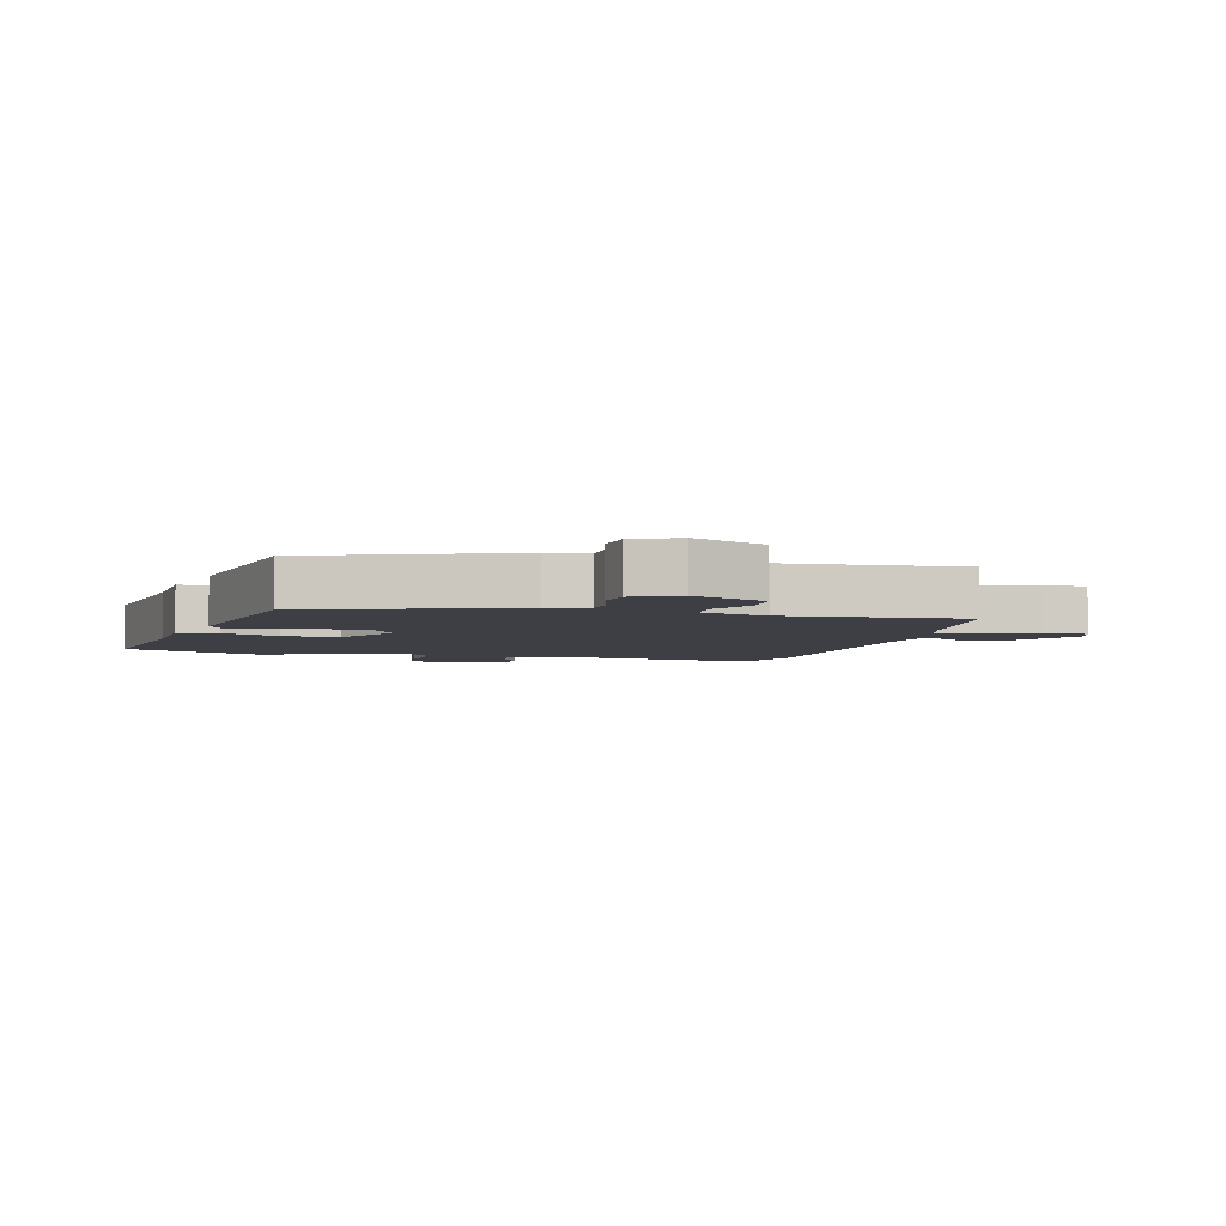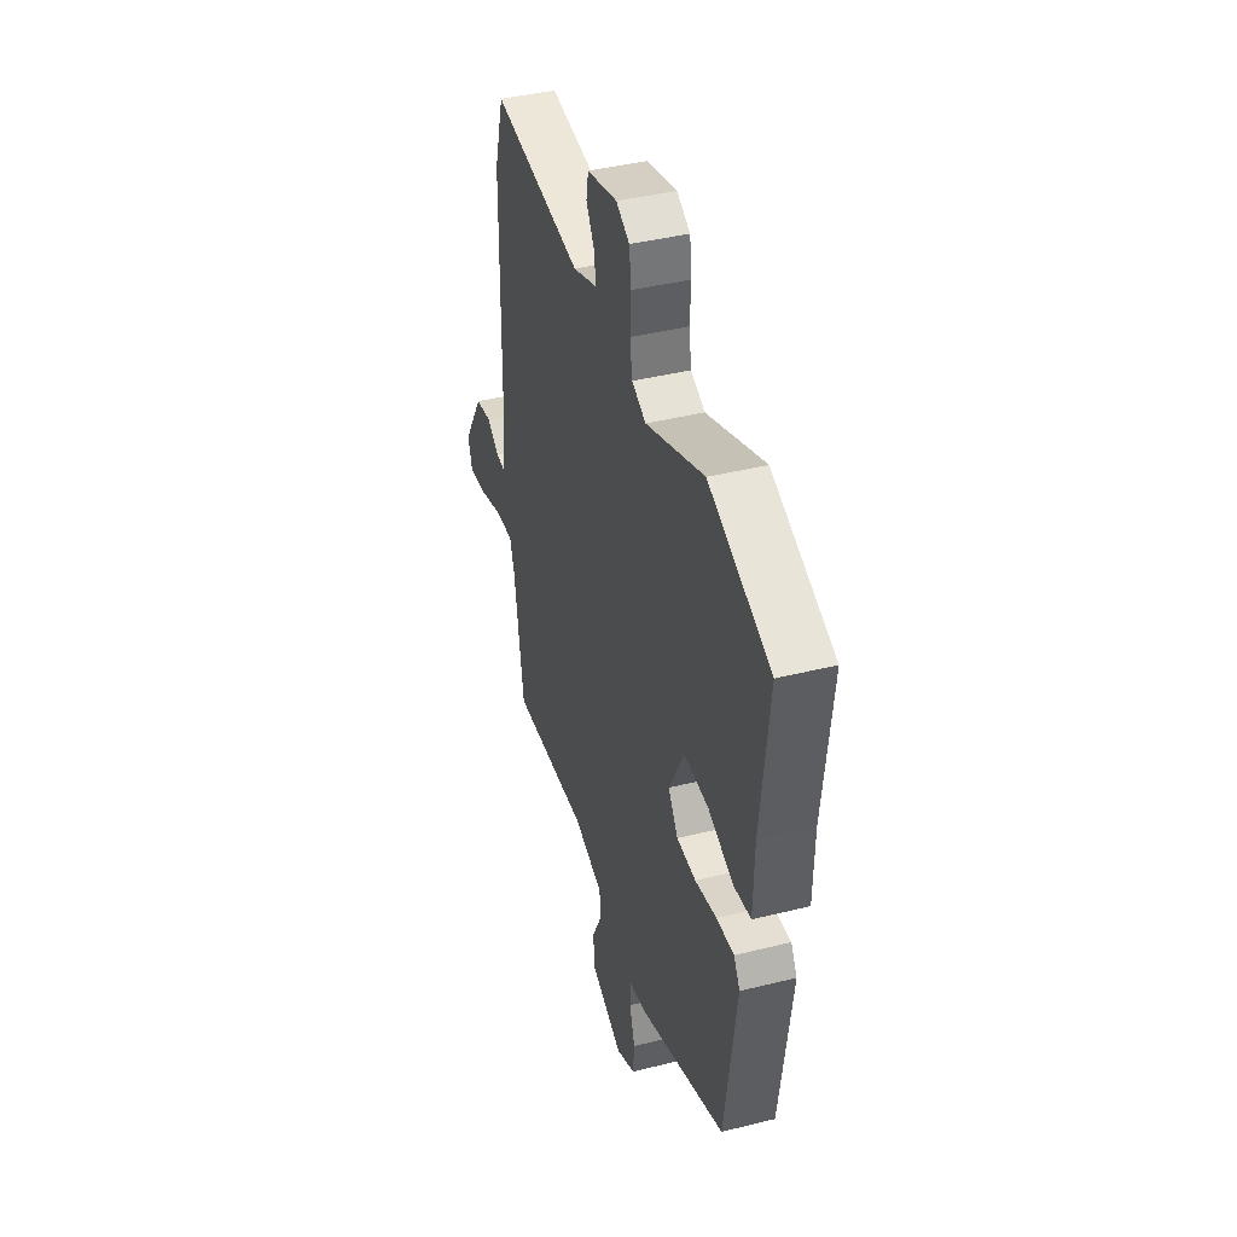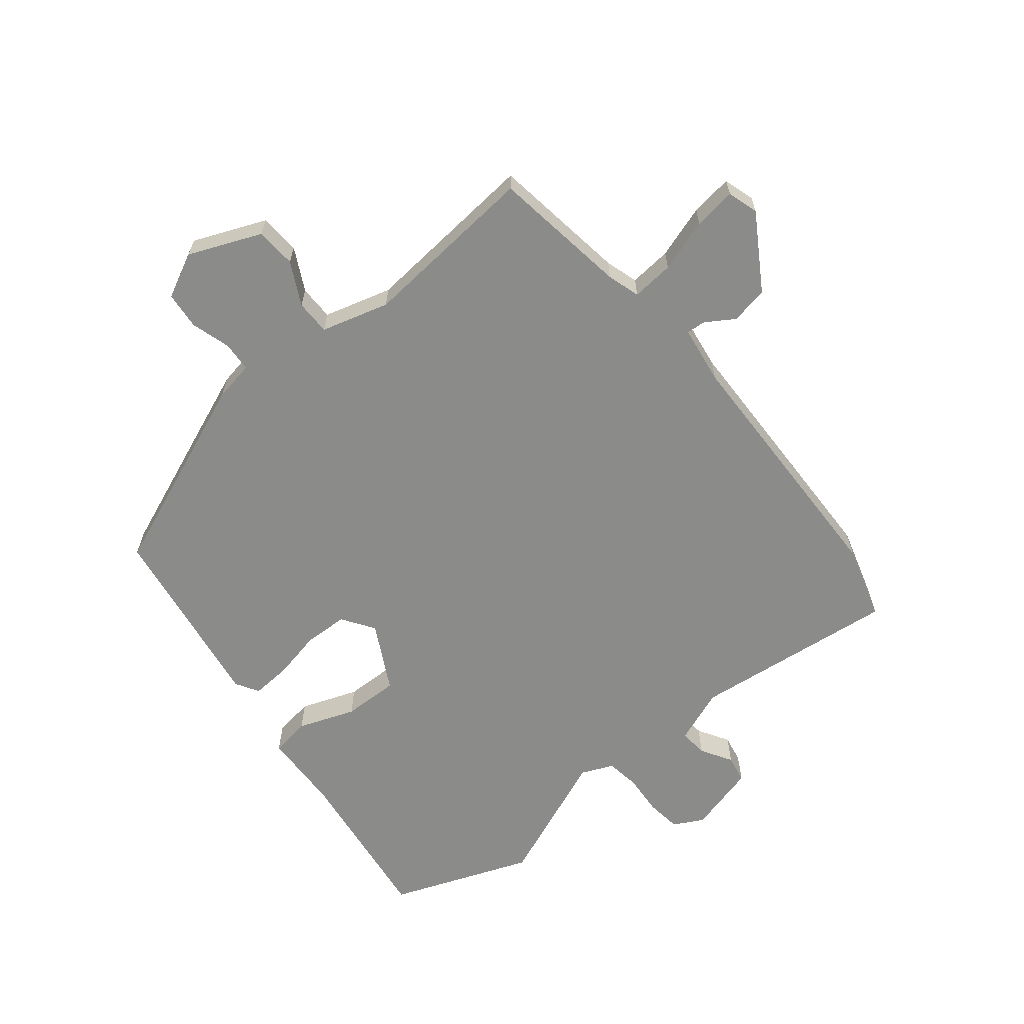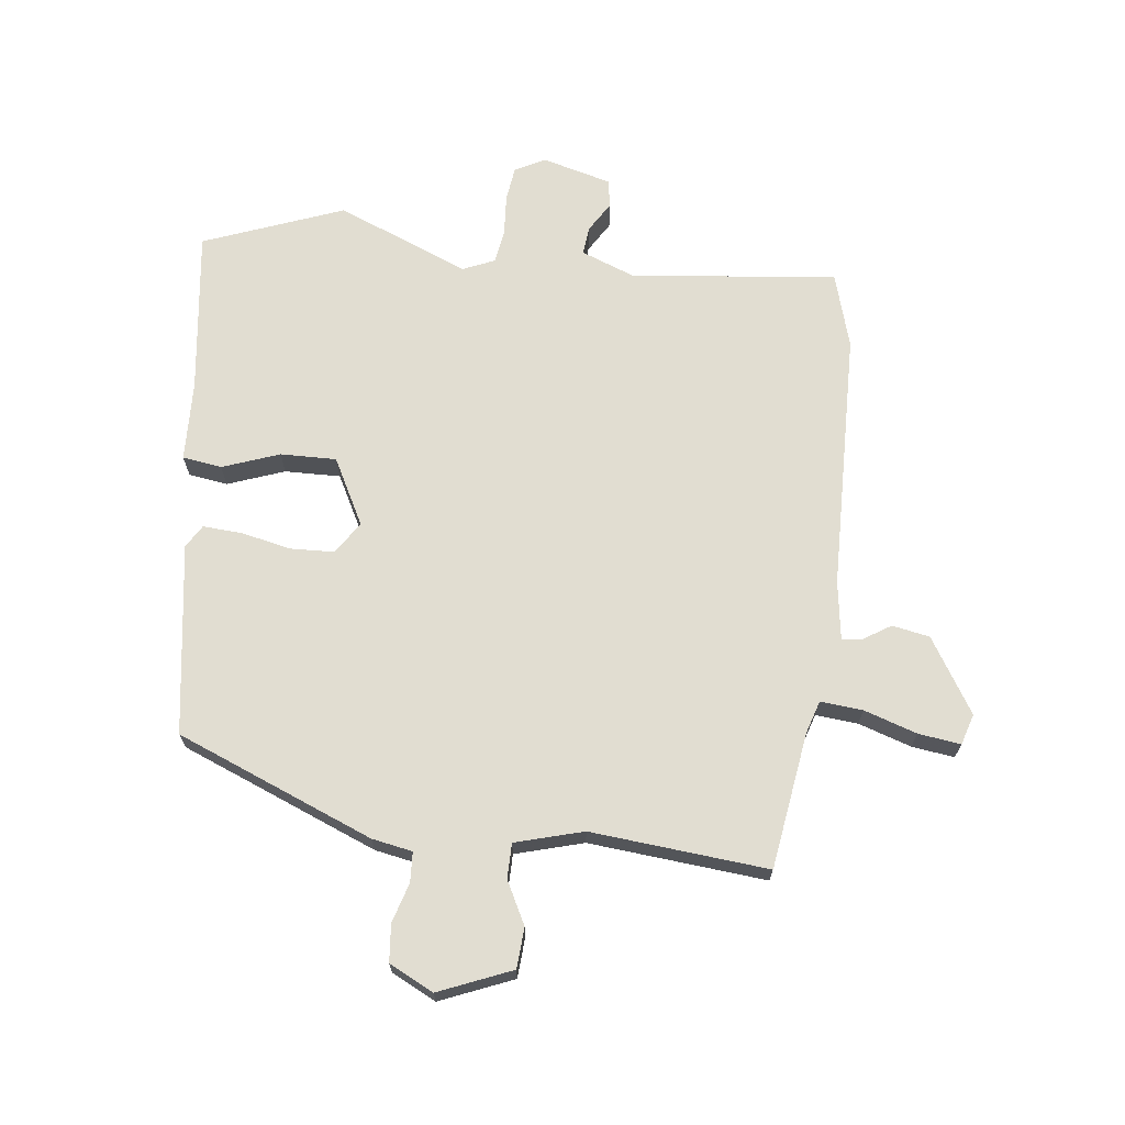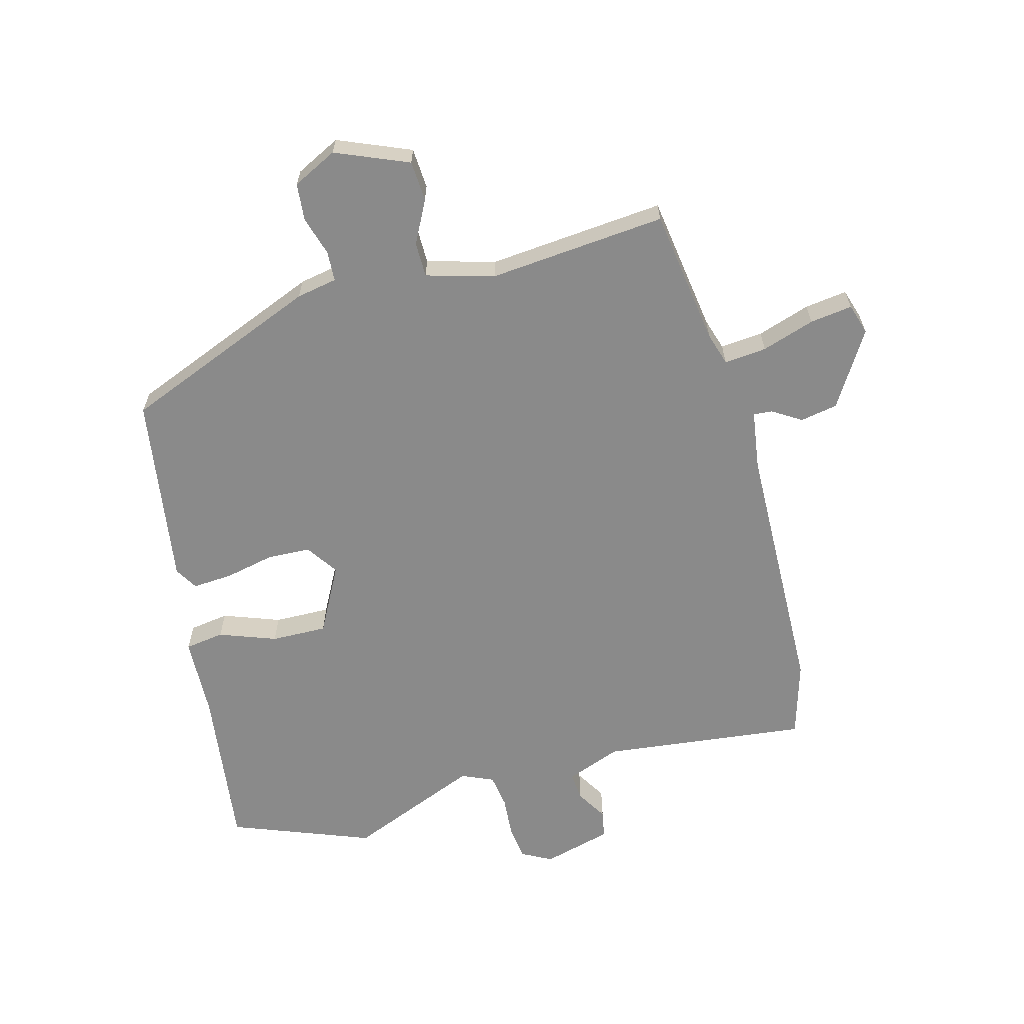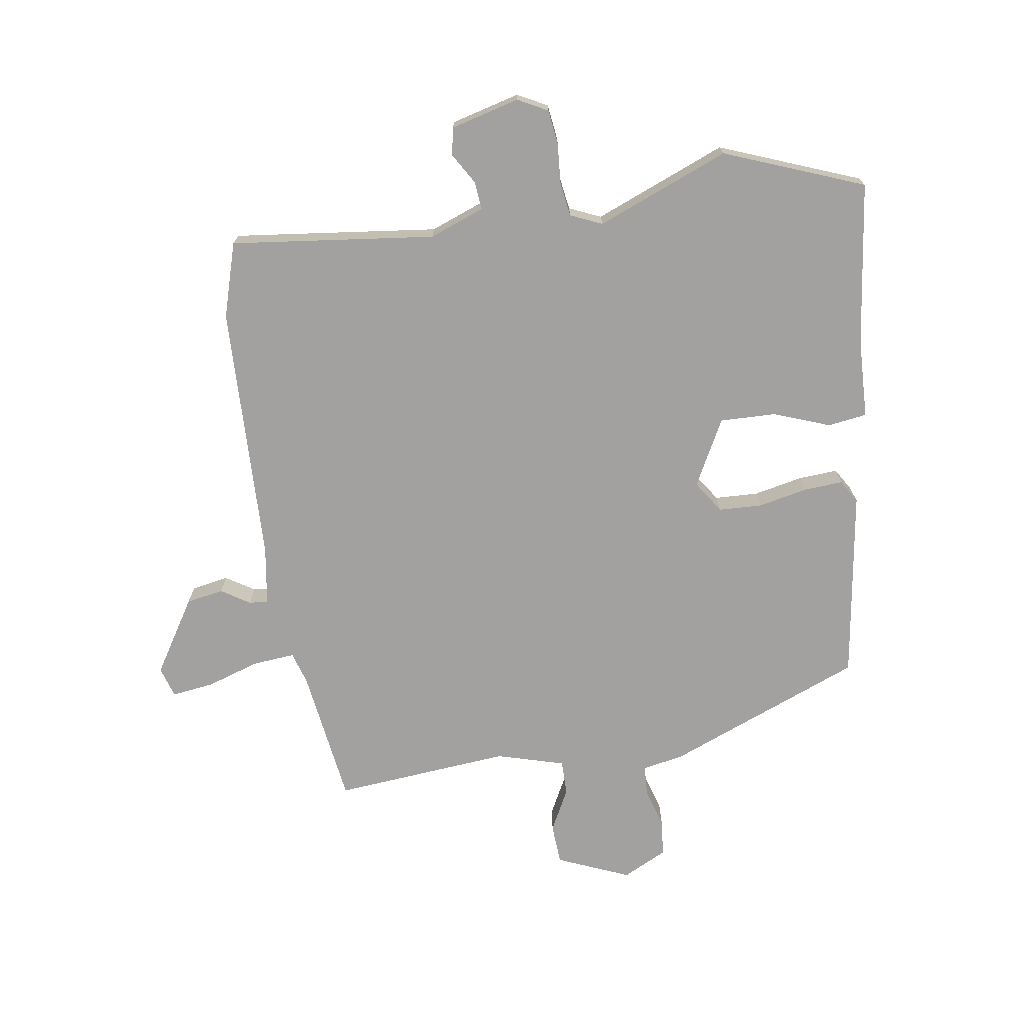
<metadata>
{"format":"obj","ext":"obj","renderer":"f3d","projection":"perspective","resolution":1024,"background":"white","views":[{"elev":-4.4,"azim":163.7,"up":"+Y"},{"elev":41.9,"azim":73.3,"up":"+Z"},{"elev":-63.7,"azim":-141.7,"up":"+Y"},{"elev":68.7,"azim":-173.8,"up":"+Y"},{"elev":-63.5,"azim":-165.6,"up":"+Y"},{"elev":-72.3,"azim":7.9,"up":"+Y"}]}
</metadata>
<code>
v 0.466 0.07 -0.39
v 0.146 0.07 -0.523
v 0.08 0.07 -0.536
v 0.078 0.07 -0.585
v 0.098 0.07 -0.649
v 0.093 0.07 -0.71
v 0.021 0.07 -0.747
v -0.098 0.07 -0.699
v -0.103 0.07 -0.633
v -0.068 0.07 -0.563
v -0.069 0.07 -0.506
v -0.18 0.07 -0.476
v -0.469 0.07 -0.505
v -0.504 0.07 -0.282
v -0.521 0.07 -0.229
v -0.59 0.07 -0.236
v -0.676 0.07 -0.265
v -0.745 0.07 -0.275
v -0.761 0.07 -0.225
v -0.687 0.07 -0.103
v -0.626 0.07 -0.091
v -0.579 0.07 -0.12
v -0.548 0.07 -0.122
v -0.535 0.07 -0.026
v -0.529 0.07 0.398
v -0.494 0.07 0.521
v -0.159 0.07 0.486
v -0.07 0.07 0.521
v -0.075 0.07 0.567
v -0.106 0.07 0.617
v -0.098 0.07 0.662
v 0.014 0.07 0.693
v 0.063 0.07 0.668
v 0.071 0.07 0.612
v 0.067 0.07 0.545
v 0.076 0.07 0.49
v 0.128 0.07 0.468
v 0.343 0.07 0.558
v 0.572 0.07 0.473
v 0.541 0.07 0.205
v 0.538 0.07 0.075
v 0.474 0.07 0.065
v 0.381 0.07 0.098
v 0.29 0.07 0.099
v 0.234 0.07 -0.01
v 0.27 0.07 -0.062
v 0.341 0.07 -0.064
v 0.421 0.07 -0.046
v 0.486 0.07 -0.041
v 0.509 0.07 -0.078
v 0.466 0 -0.39
v 0.146 0 -0.523
v 0.08 0 -0.536
v 0.078 0 -0.585
v 0.098 0 -0.649
v 0.093 0 -0.71
v 0.021 0 -0.747
v -0.098 0 -0.699
v -0.103 0 -0.633
v -0.068 0 -0.563
v -0.069 0 -0.506
v -0.18 0 -0.476
v -0.469 0 -0.505
v -0.504 0 -0.282
v -0.521 0 -0.229
v -0.59 0 -0.236
v -0.676 0 -0.265
v -0.745 0 -0.275
v -0.761 0 -0.225
v -0.687 0 -0.103
v -0.626 0 -0.091
v -0.579 0 -0.12
v -0.548 0 -0.122
v -0.535 0 -0.026
v -0.529 0 0.398
v -0.494 0 0.521
v -0.159 0 0.486
v -0.07 0 0.521
v -0.075 0 0.567
v -0.106 0 0.617
v -0.098 0 0.662
v 0.014 0 0.693
v 0.063 0 0.668
v 0.071 0 0.612
v 0.067 0 0.545
v 0.076 0 0.49
v 0.128 0 0.468
v 0.343 0 0.558
v 0.572 0 0.473
v 0.541 0 0.205
v 0.538 0 0.075
v 0.474 0 0.065
v 0.381 0 0.098
v 0.29 0 0.099
v 0.234 0 -0.01
v 0.27 0 -0.062
v 0.341 0 -0.064
v 0.421 0 -0.046
v 0.486 0 -0.041
v 0.509 0 -0.078
f 1 2 3
f 50 1 3
f 49 50 3
f 48 49 3
f 47 48 3
f 46 47 3
f 45 46 3
f 40 41 42 43
f 40 43 44
f 39 40 44
f 38 39 44
f 37 38 44
f 36 37 44 45
f 33 34 35
f 32 33 35
f 31 32 35
f 30 31 35
f 29 30 35
f 28 29 35 36
f 36 45 3
f 28 36 3
f 27 28 3
f 27 3 4
f 26 27 4
f 25 26 4
f 24 25 4
f 20 21 22
f 19 20 22
f 18 19 22
f 17 18 22
f 16 17 22
f 15 16 22 23
f 14 15 23 24
f 12 13 14 24
f 8 9 10
f 7 8 10
f 6 7 10
f 5 6 10
f 4 5 10
f 4 10 11
f 24 4 11
f 11 12 24
f 53 52 51
f 53 51 100
f 53 100 99
f 53 99 98
f 53 98 97
f 53 97 96
f 53 96 95
f 93 92 91 90
f 94 93 90
f 94 90 89
f 94 89 88
f 94 88 87
f 95 94 87 86
f 85 84 83
f 85 83 82
f 85 82 81
f 85 81 80
f 85 80 79
f 86 85 79 78
f 53 95 86
f 53 86 78
f 53 78 77
f 54 53 77
f 54 77 76
f 54 76 75
f 54 75 74
f 72 71 70
f 72 70 69
f 72 69 68
f 72 68 67
f 72 67 66
f 73 72 66 65
f 74 73 65 64
f 74 64 63 62
f 60 59 58
f 60 58 57
f 60 57 56
f 60 56 55
f 60 55 54
f 61 60 54
f 61 54 74
f 74 62 61
f 1 51 52 2
f 2 52 53 3
f 3 53 54 4
f 4 54 55 5
f 5 55 56 6
f 6 56 57 7
f 7 57 58 8
f 8 58 59 9
f 9 59 60 10
f 10 60 61 11
f 11 61 62 12
f 12 62 63 13
f 13 63 64 14
f 14 64 65 15
f 15 65 66 16
f 16 66 67 17
f 17 67 68 18
f 18 68 69 19
f 19 69 70 20
f 20 70 71 21
f 21 71 72 22
f 22 72 73 23
f 23 73 74 24
f 24 74 75 25
f 25 75 76 26
f 26 76 77 27
f 27 77 78 28
f 28 78 79 29
f 29 79 80 30
f 30 80 81 31
f 31 81 82 32
f 32 82 83 33
f 33 83 84 34
f 34 84 85 35
f 35 85 86 36
f 36 86 87 37
f 37 87 88 38
f 38 88 89 39
f 39 89 90 40
f 40 90 91 41
f 41 91 92 42
f 42 92 93 43
f 43 93 94 44
f 44 94 95 45
f 45 95 96 46
f 46 96 97 47
f 47 97 98 48
f 48 98 99 49
f 49 99 100 50
f 50 100 51 1

</code>
